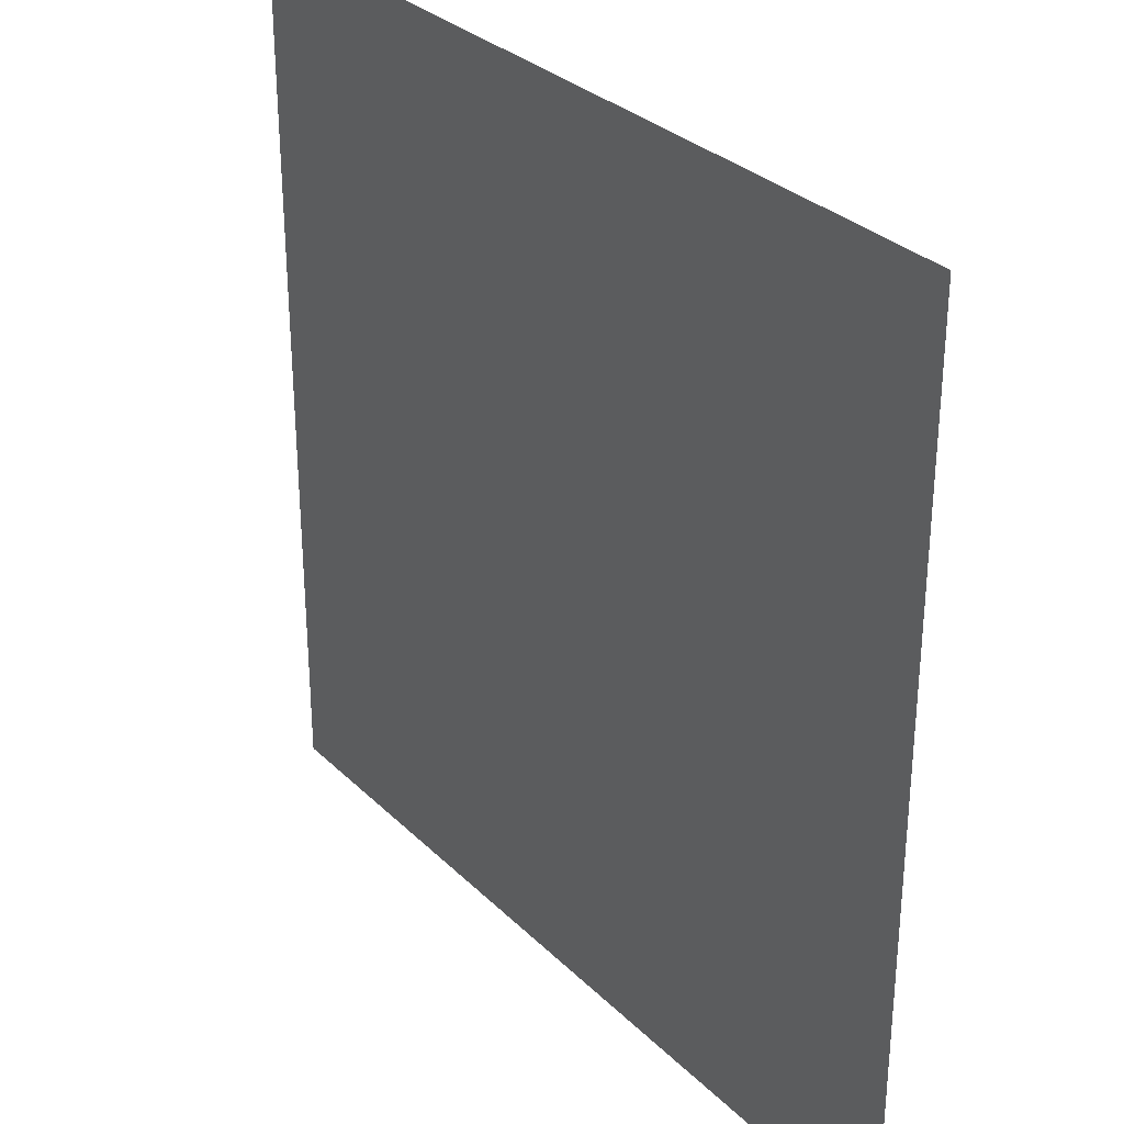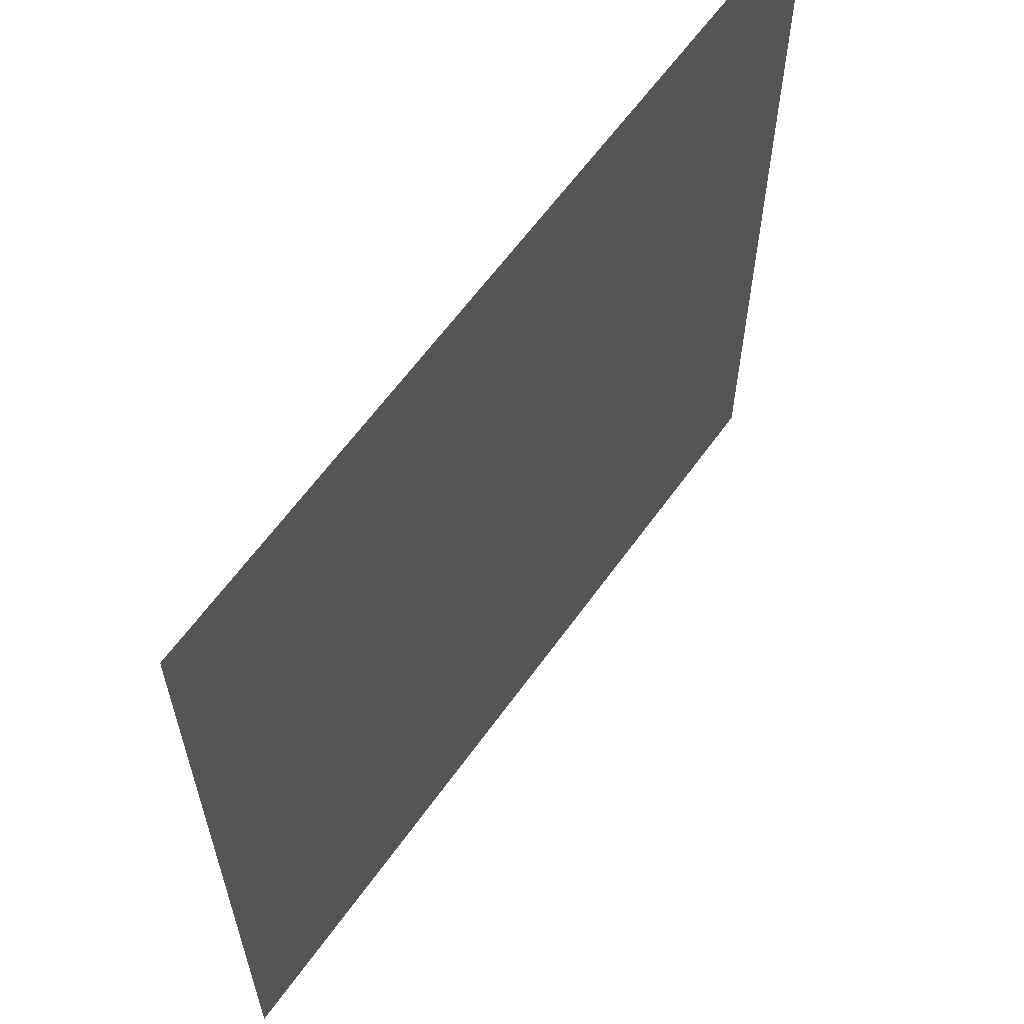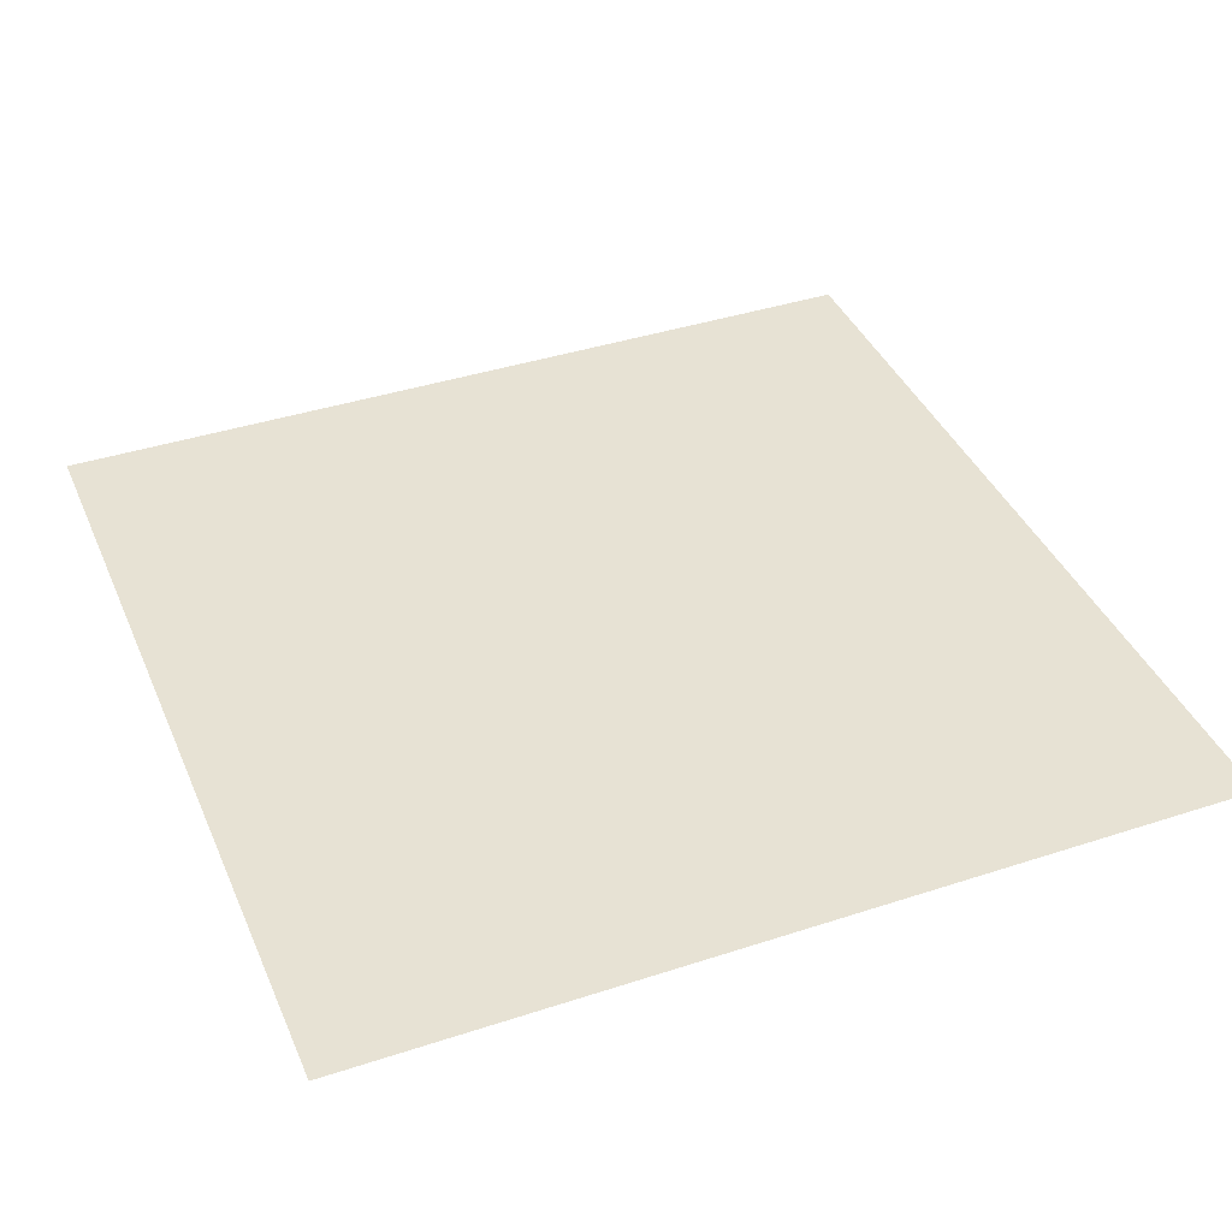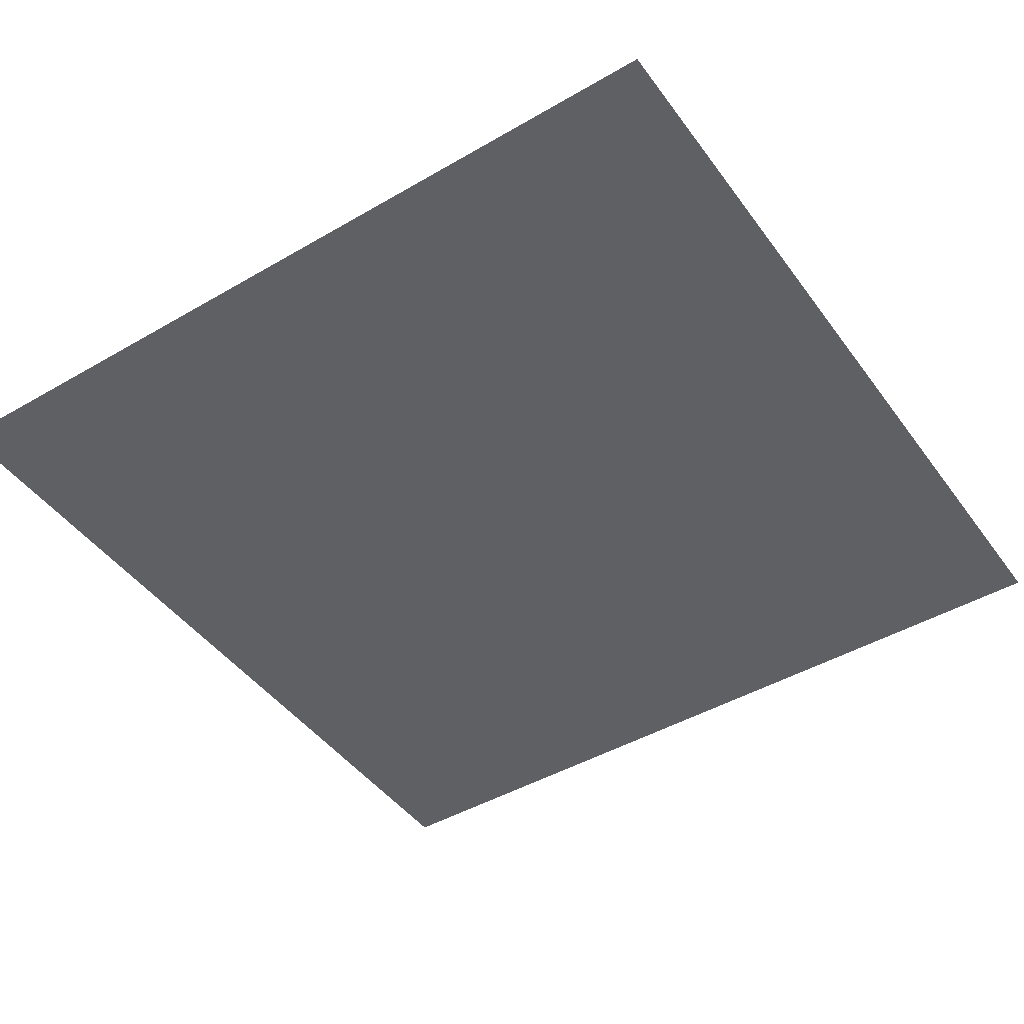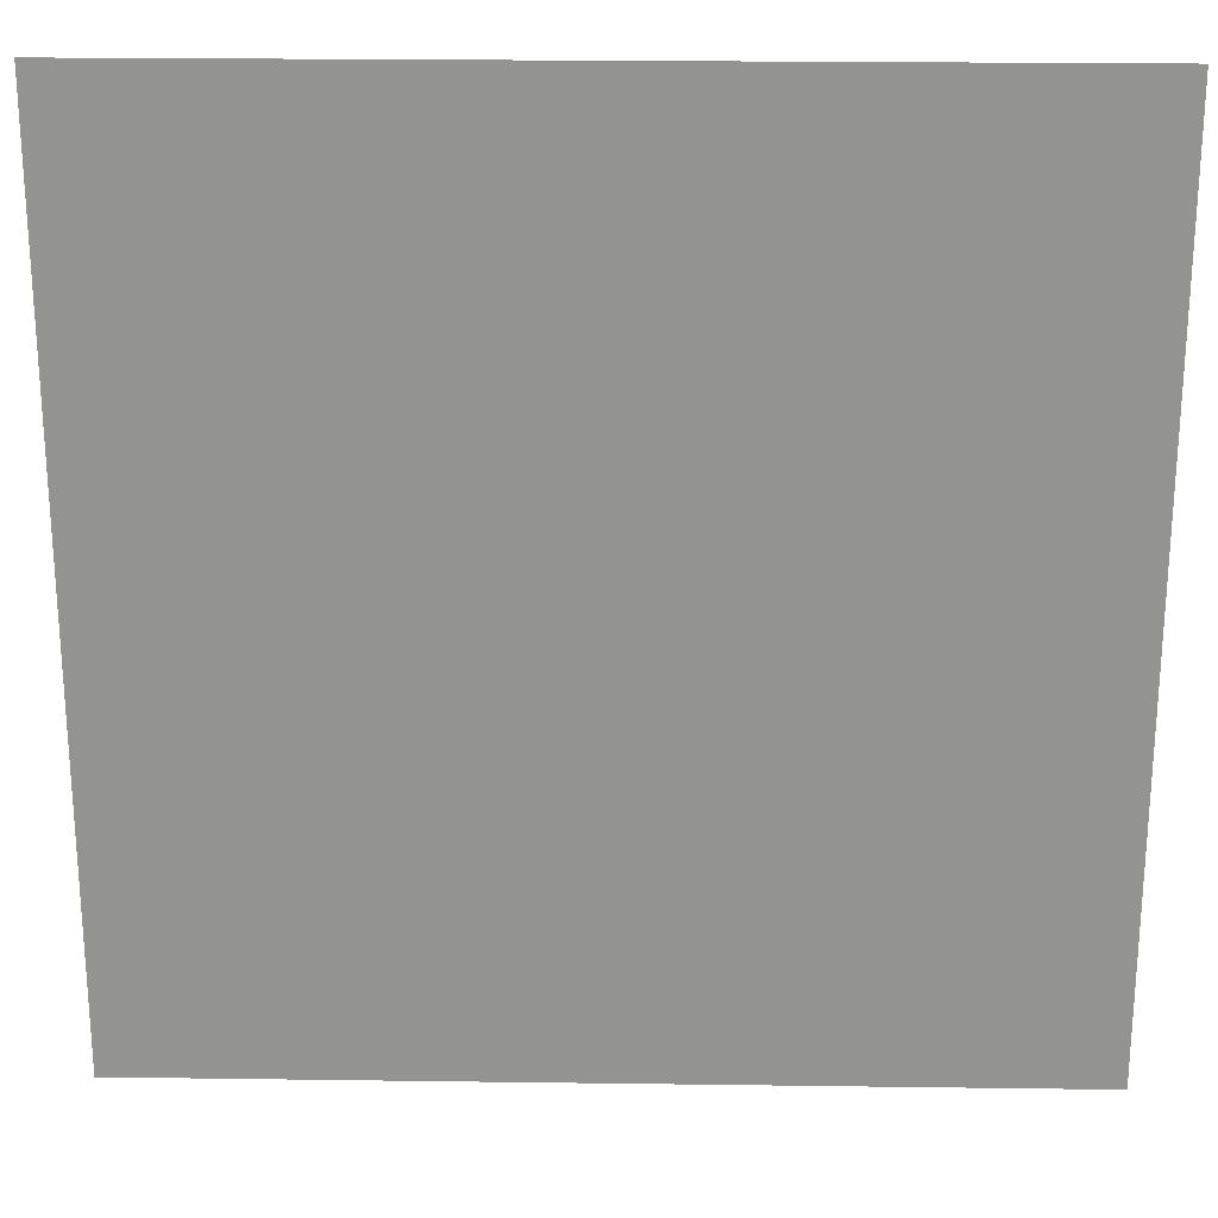
<metadata>
{"format":"obj","ext":"obj","renderer":"f3d","projection":"perspective","resolution":1024,"background":"white","views":[{"elev":30.9,"azim":53.6,"up":"+Z"},{"elev":62.0,"azim":125.5,"up":"+Z"},{"elev":40.0,"azim":68.0,"up":"+Y"},{"elev":-45.2,"azim":123.9,"up":"+Y"},{"elev":23.3,"azim":-178.7,"up":"+Z"}]}
</metadata>
<code>
v -40 0 26.67
v -40 0 9.9e-05
v -30 0 40
v -38.64 0 40
v -38.2 0 40
v -20 0 40
v -21.36 0 40
v -21.8 0 40
v -25.9 0 40
v -34.1 0 40
v -32.05 0 40
v -27.95 0 40
v -28.97 0 40
v -31.02 0 40
v -36.15 0 40
v -33.08 0 40
v -26.92 0 40
v -23.85 0 40
v -40 0 40
v -20 0 36.67
v -21.36 0 36
v -21.8 0 35.78
v -23.85 0 34.75
v -25.9 0 33.72
v -26.92 0 33.21
v -27.95 0 32.7
v -28.97 0 32.19
v -30 0 31.67
v -31.02 0 31.16
v -32.05 0 30.65
v -33.08 0 30.14
v -34.1 0 29.62
v -36.15 0 28.6
v -38.2 0 27.57
v -38.64 0 27.35
v 0.000397 0 40
v -15.49 0 24.51
v -16.54 0 23.46
v -16.88 0 23.12
v -18.47 0 21.53
v -20.06 0 19.94
v -20.85 0 19.15
v -21.64 0 18.36
v -22.44 0 17.56
v -23.23 0 16.77
v -24.03 0 15.97
v -24.82 0 15.18
v -25.61 0 14.39
v -26.41 0 13.59
v -28 0 12
v -29.58 0 10.42
v -29.93 0 10.08
v -30.98 0 9.022
v -13.33 0 -0.00029
v 0.000427 0 10
v 0.000427 0 1.359
v 0.000427 0 1.799
v 0.000427 0 20
v 0.000427 0 18.64
v 0.000397 0 18.2
v 0.000427 0 14.1
v 0.000397 0 5.9
v 0.000397 0 7.95
v 0.000427 0 12.05
v 0.000427 0 11.03
v 0.000397 0 8.976
v 0.000427 0 3.85
v 0.000397 0 6.925
v 0.000427 0 13.08
v 0.000397 0 16.15
v 0.000427 0 0.000908
v -3.326 0 20
v -4.005 0 18.64
v -4.225 0 18.2
v -5.251 0 16.15
v -6.276 0 14.1
v -6.788 0 13.08
v -7.301 0 12.05
v -7.814 0 11.03
v -8.326 0 10
v -8.839 0 8.976
v -9.351 0 7.95
v -9.864 0 6.925
v -10.38 0 5.9
v -11.4 0 3.85
v -12.43 0 1.799
v -12.65 0 1.359
f 6 20 21 7
f 22 8 7 21
f 23 18 8 22
f 24 9 18 23
f 25 17 9 24
f 26 12 17 25
f 27 13 12 26
f 28 3 13 27
f 14 3 28 29
f 11 14 29 30
f 16 11 30 31
f 10 16 31 32
f 15 10 32 33
f 5 15 33 34
f 4 5 34 35
f 1 19 4 35
f 6 36 37 20
f 21 20 37 38
f 22 21 38 39
f 40 23 22 39
f 41 24 23 40
f 42 25 24 41
f 43 26 25 42
f 44 27 26 43
f 28 27 44 45
f 46 29 28 45
f 47 30 29 46
f 48 31 30 47
f 49 32 31 48
f 50 33 32 49
f 51 34 33 50
f 52 35 34 51
f 1 35 52 53
f 1 53 2
f 58 59 73 72
f 74 73 59 60
f 75 74 60 70
f 76 75 70 61
f 77 76 61 69
f 78 77 69 64
f 79 78 64 65
f 80 79 65 55
f 66 81 80 55
f 63 82 81 66
f 68 83 82 63
f 62 84 83 68
f 67 85 84 62
f 57 86 85 67
f 56 87 86 57
f 54 87 56 71
f 58 72 37 36
f 73 38 37 72
f 74 39 38 73
f 40 39 74 75
f 41 40 75 76
f 42 41 76 77
f 43 42 77 78
f 44 43 78 79
f 80 45 44 79
f 46 45 80 81
f 47 46 81 82
f 48 47 82 83
f 49 48 83 84
f 50 49 84 85
f 51 50 85 86
f 52 51 86 87
f 54 53 52 87
f 54 2 53

</code>
